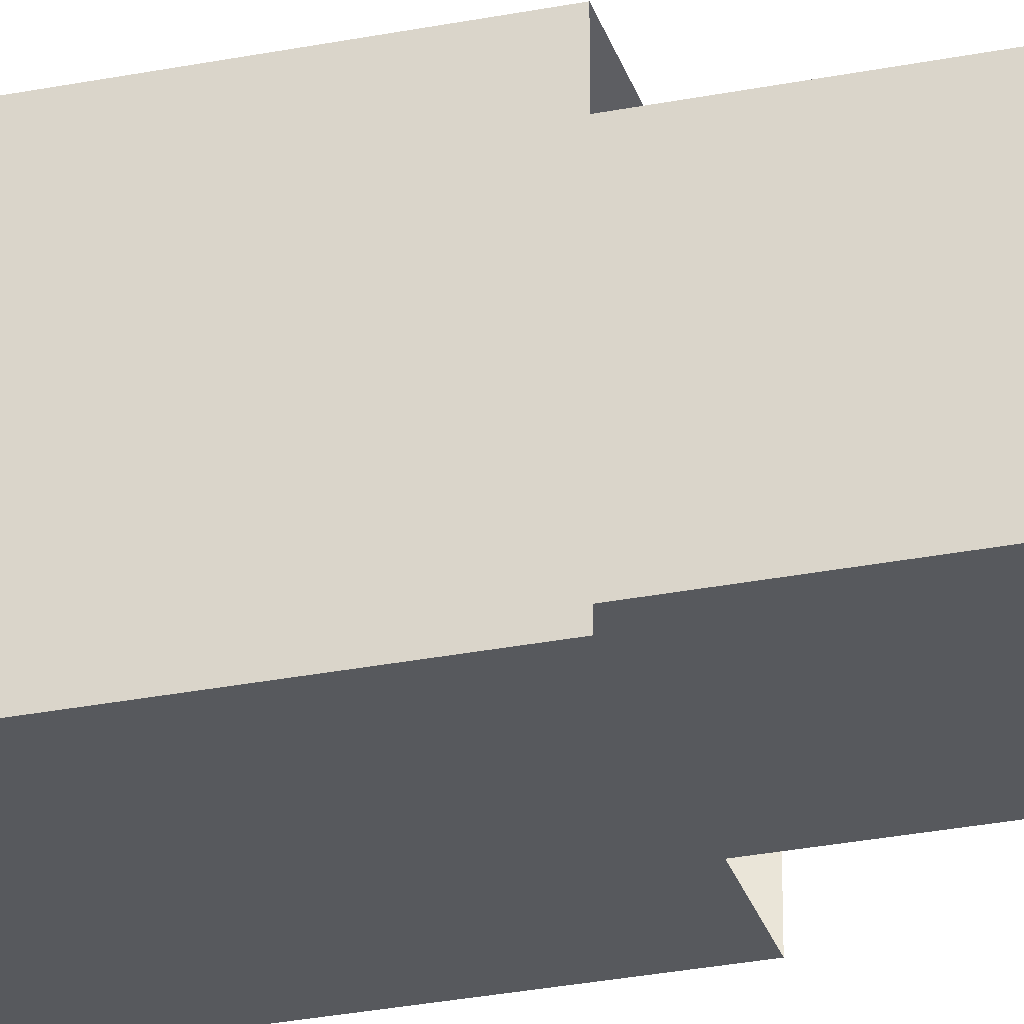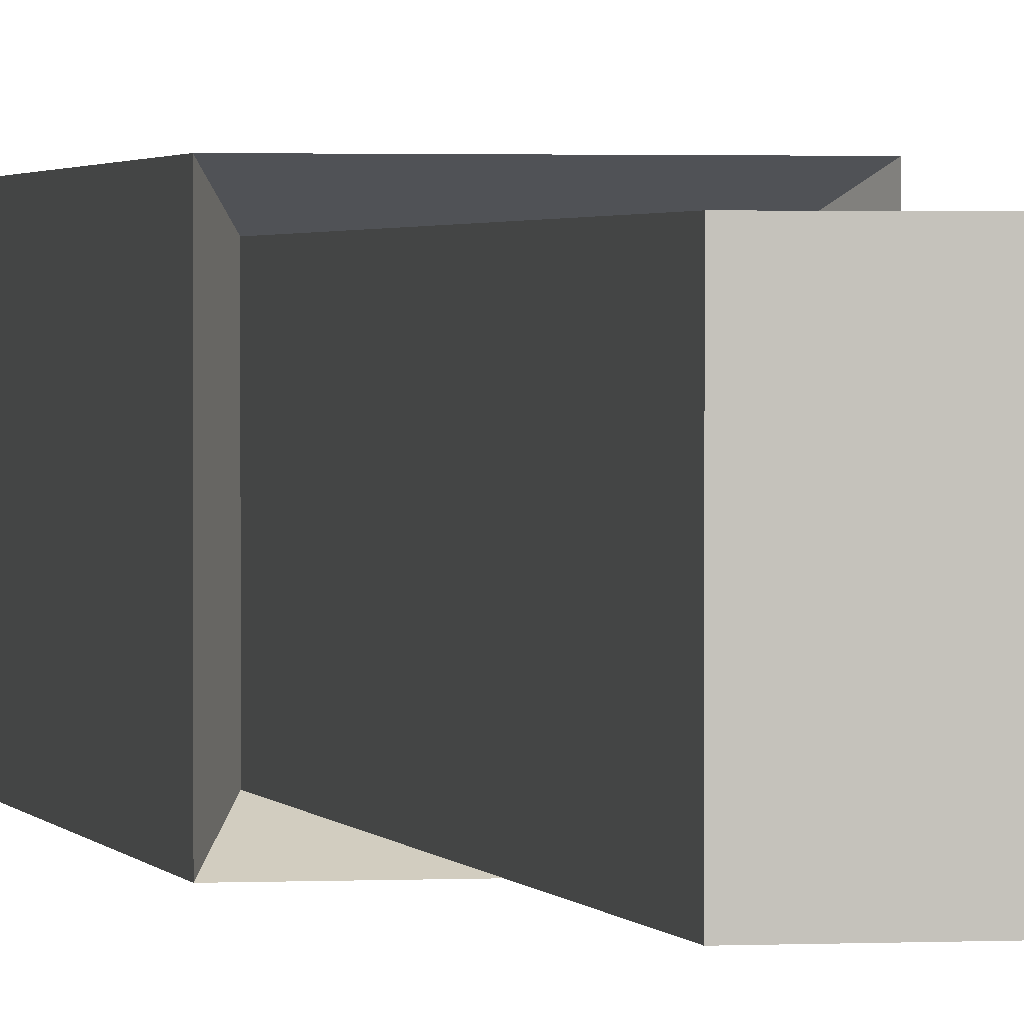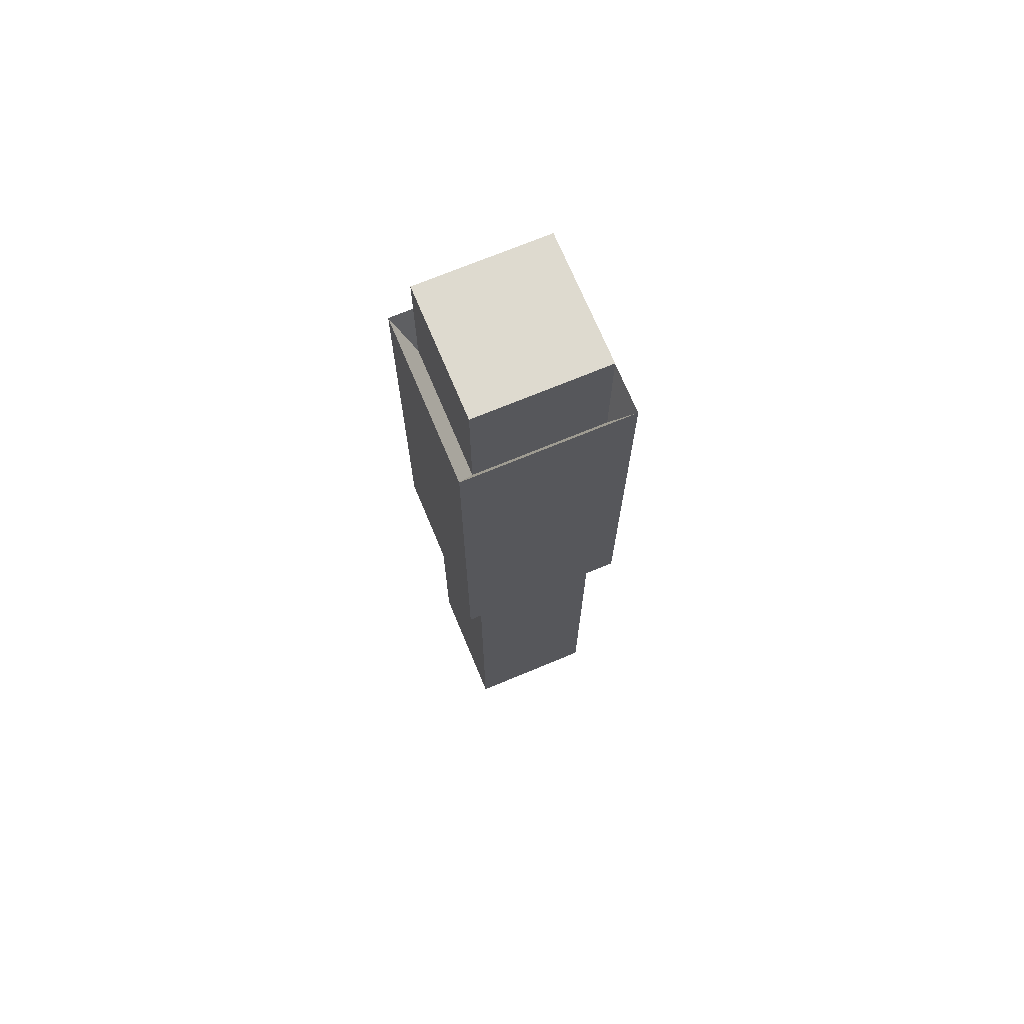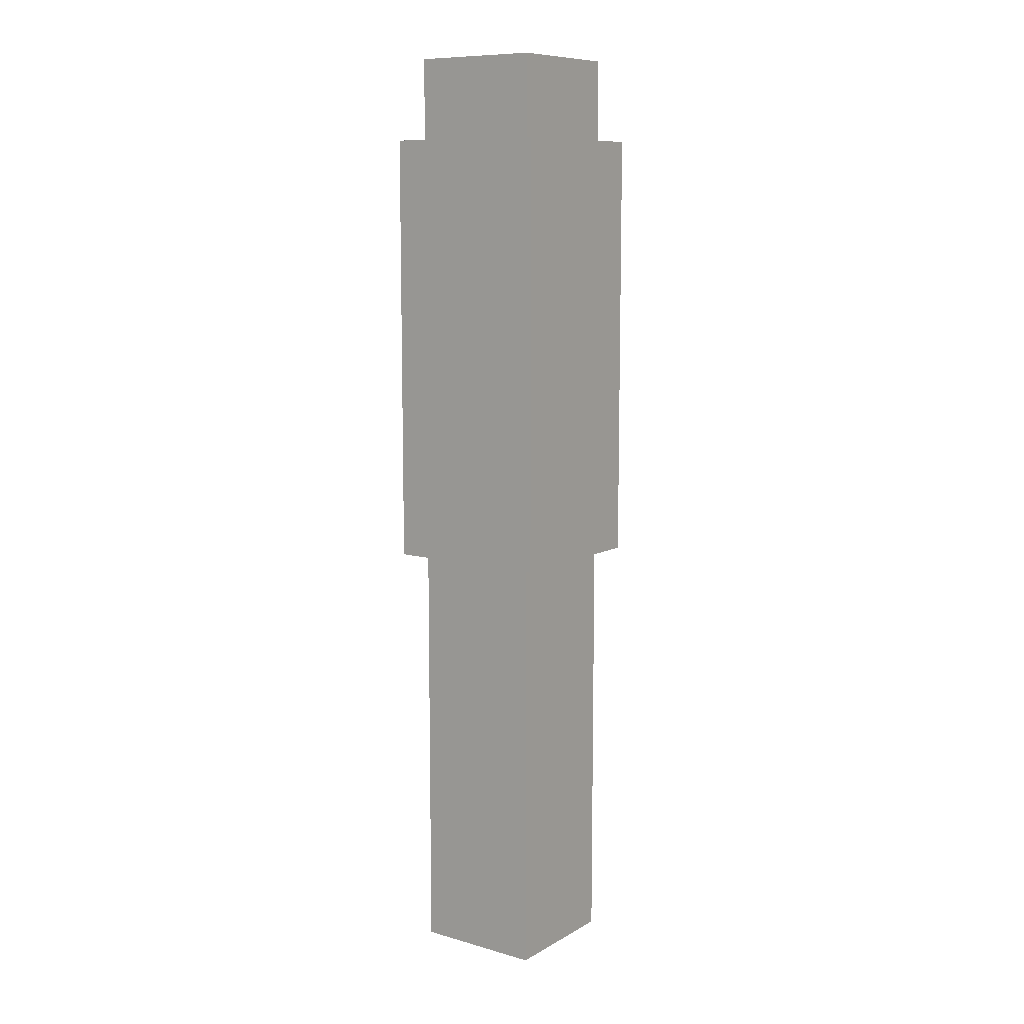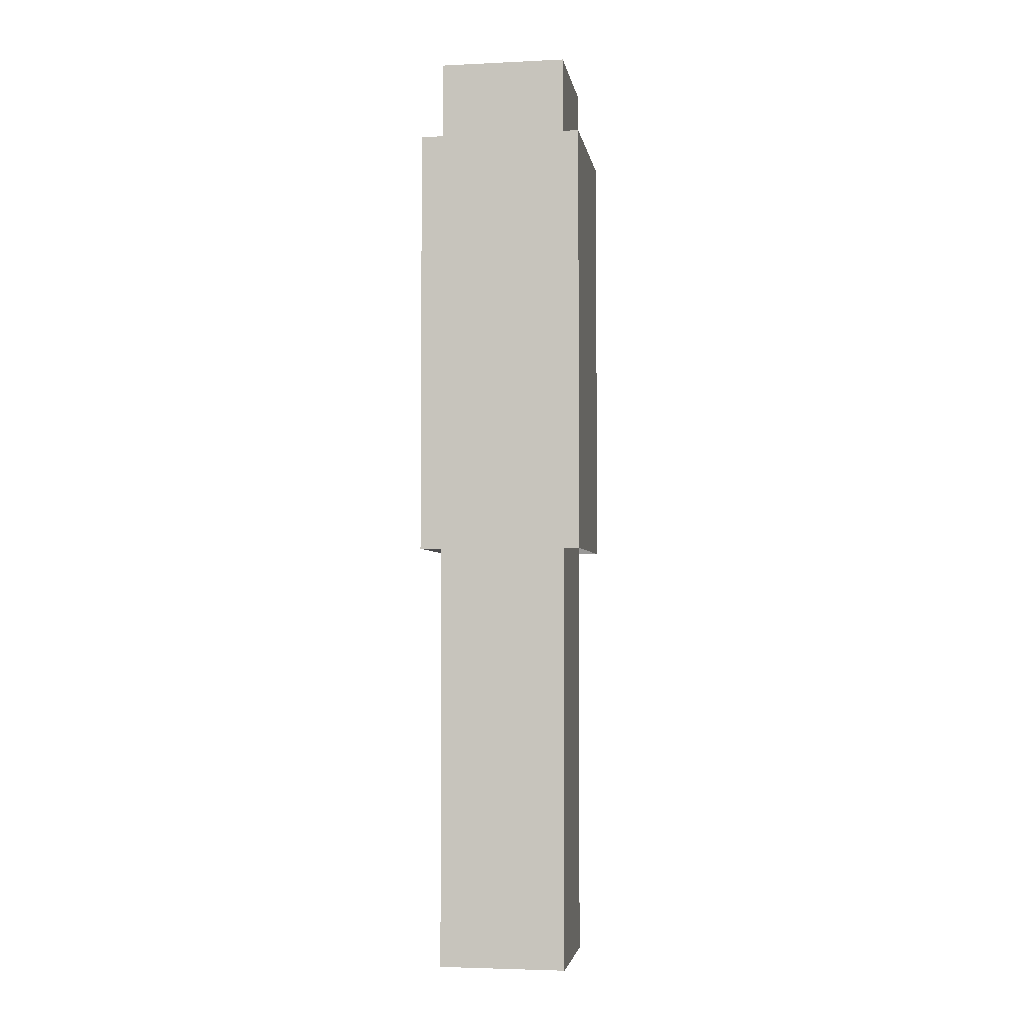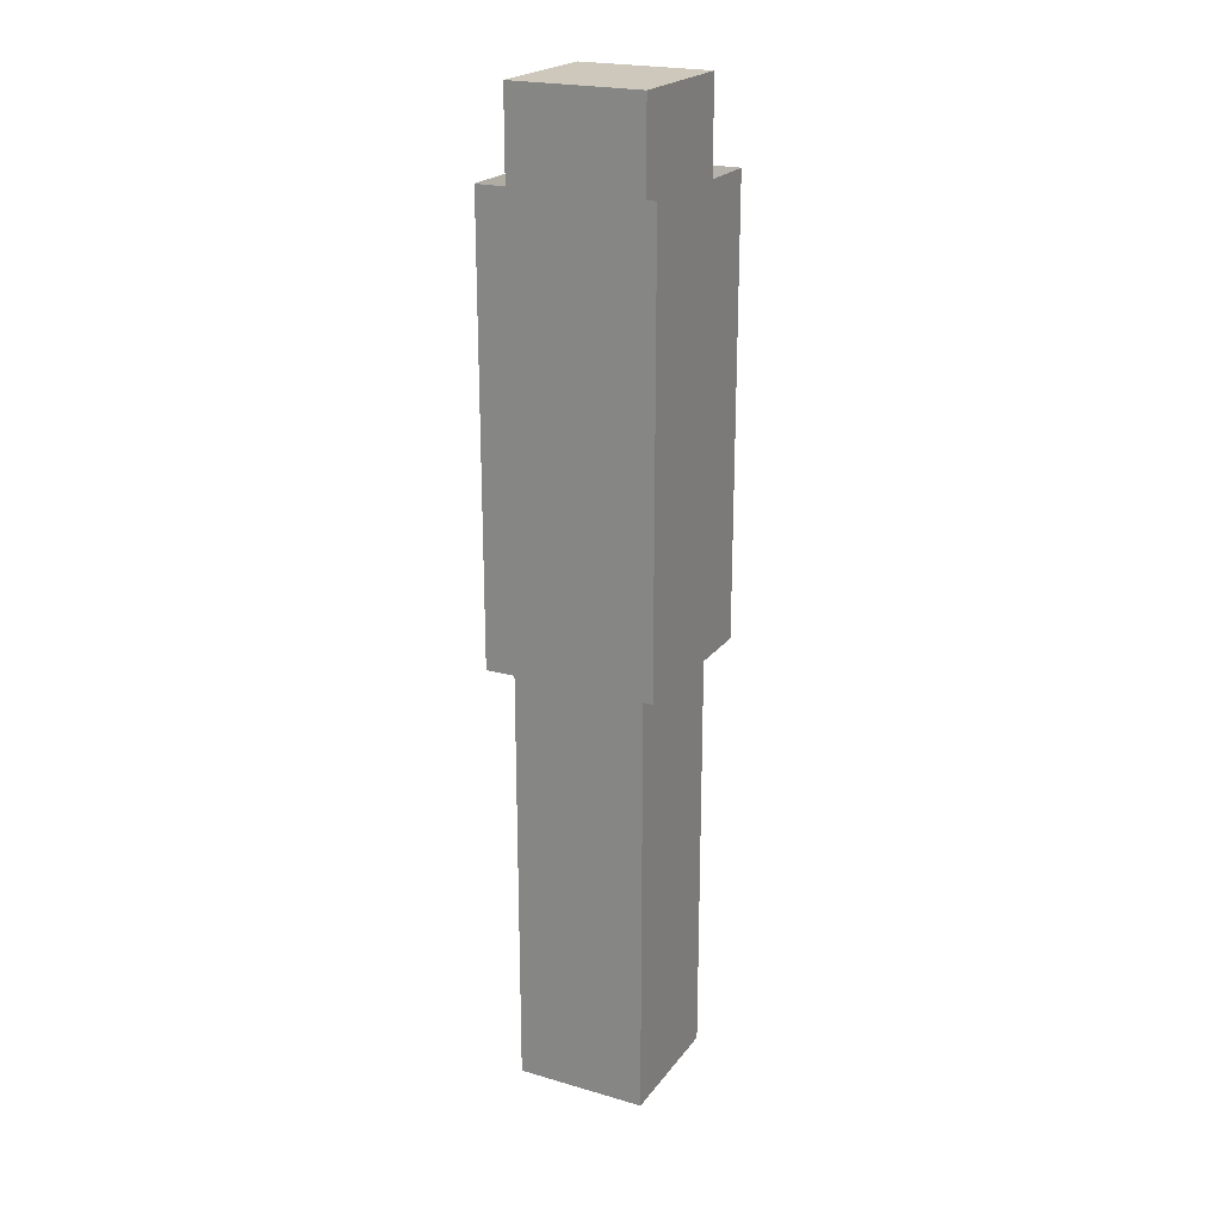
<metadata>
{"format":"obj","ext":"obj","renderer":"f3d","projection":"perspective","resolution":1024,"background":"white","views":[{"elev":-29.5,"azim":-73.7,"up":"+Z"},{"elev":1.4,"azim":-11.8,"up":"+Z"},{"elev":71.0,"azim":157.4,"up":"+Y"},{"elev":9.8,"azim":125.8,"up":"+Y"},{"elev":-3.7,"azim":99.1,"up":"+Y"},{"elev":22.0,"azim":-63.2,"up":"+Y"}]}
</metadata>
<code>
v 0.05 -0.5 -0.05
v 0.05 -0.5 0.05
v -0.05 -0.5 0.05
v -0.05 -0.5 -0.05
v 0.05 0.2344 -0.05
v 0.05 0.2344 0.05
v -0.05 0.2344 0.05
v -0.05 0.2344 -0.05
v 0.05 0.1346 -0.05
v 0.05 0.1346 0.05
v -0.05 0.1346 0.05
v -0.05 0.1346 -0.05
v 0.06433 0.1709 -0.06433
v 0.06433 0.1709 0.06433
v -0.06433 0.1709 0.06433
v -0.06433 0.1709 -0.06433
v 0.06433 -0.166 -0.06433
v 0.06433 -0.166 0.06433
v -0.06433 -0.166 0.06433
v -0.06433 -0.166 -0.06433
v 0.05 -0.1322 -0.05
v 0.05 -0.1322 0.05
v -0.05 -0.1322 0.05
v -0.05 -0.1322 -0.05
f 15 12 16
f 15 20 19
f 19 24 23
f 15 11 12
f 15 16 20
f 19 20 24
f 1 3 4
f 8 6 5
f 5 10 9
f 6 11 10
f 11 8 12
f 1 24 21
f 9 8 5
f 10 15 14
f 9 14 13
f 13 18 17
f 14 19 18
f 13 12 9
f 22 19 23
f 21 18 22
f 17 16 13
f 21 2 1
f 22 3 2
f 23 4 3
f 21 20 17
f 1 2 3
f 8 7 6
f 5 6 10
f 6 7 11
f 11 7 8
f 1 4 24
f 9 12 8
f 10 11 15
f 9 10 14
f 13 14 18
f 14 15 19
f 13 16 12
f 22 18 19
f 21 17 18
f 17 20 16
f 21 22 2
f 22 23 3
f 23 24 4
f 21 24 20

</code>
